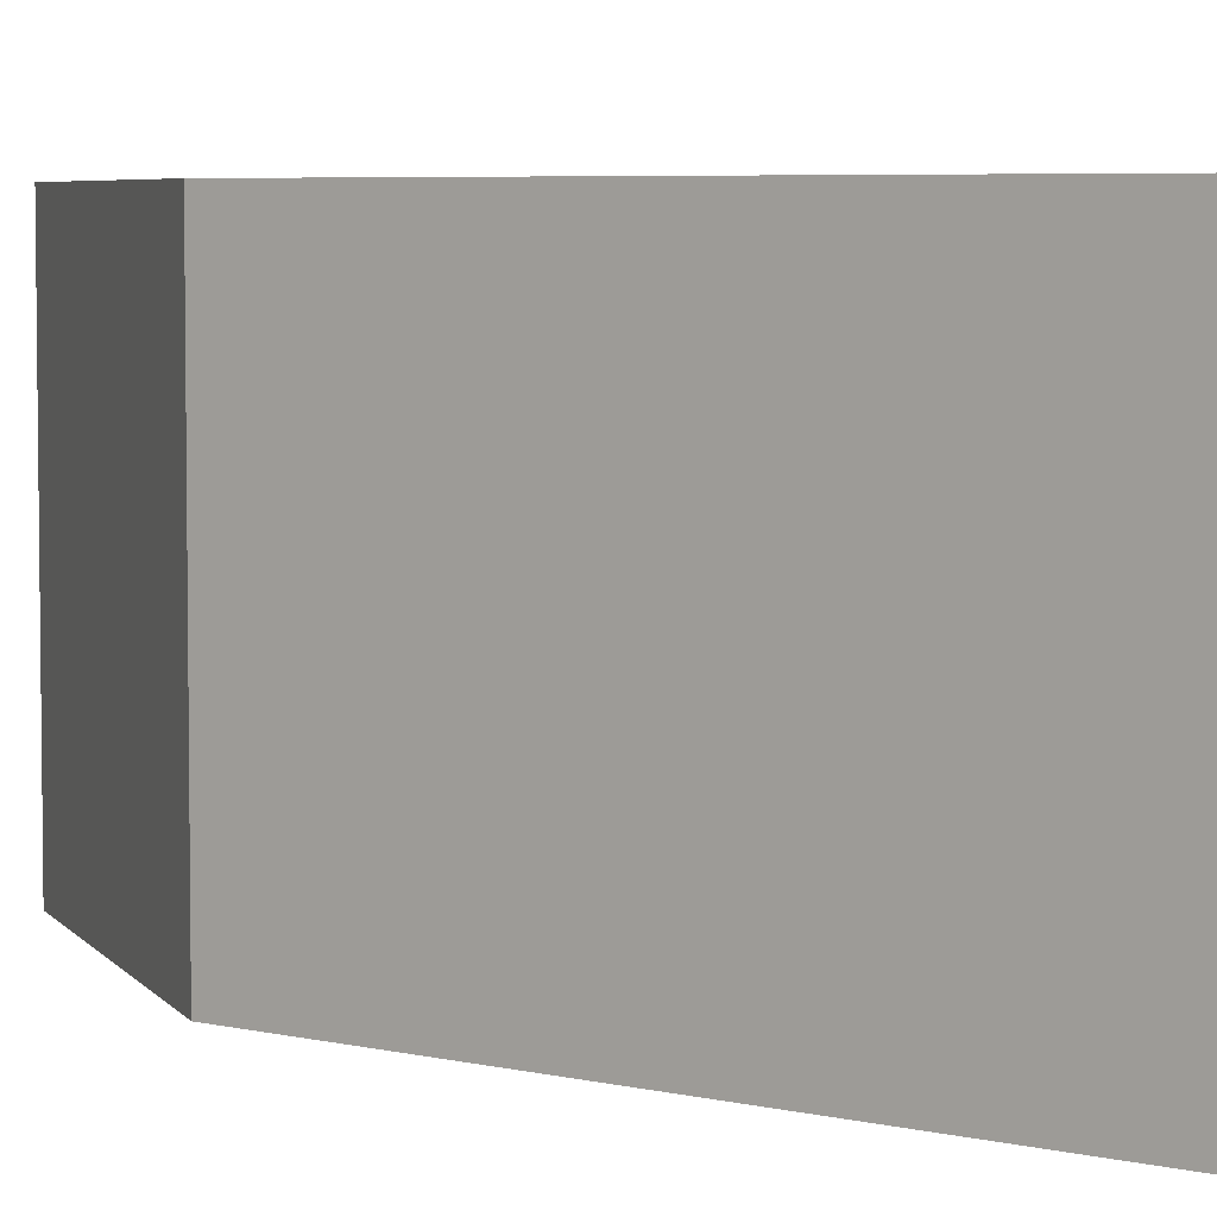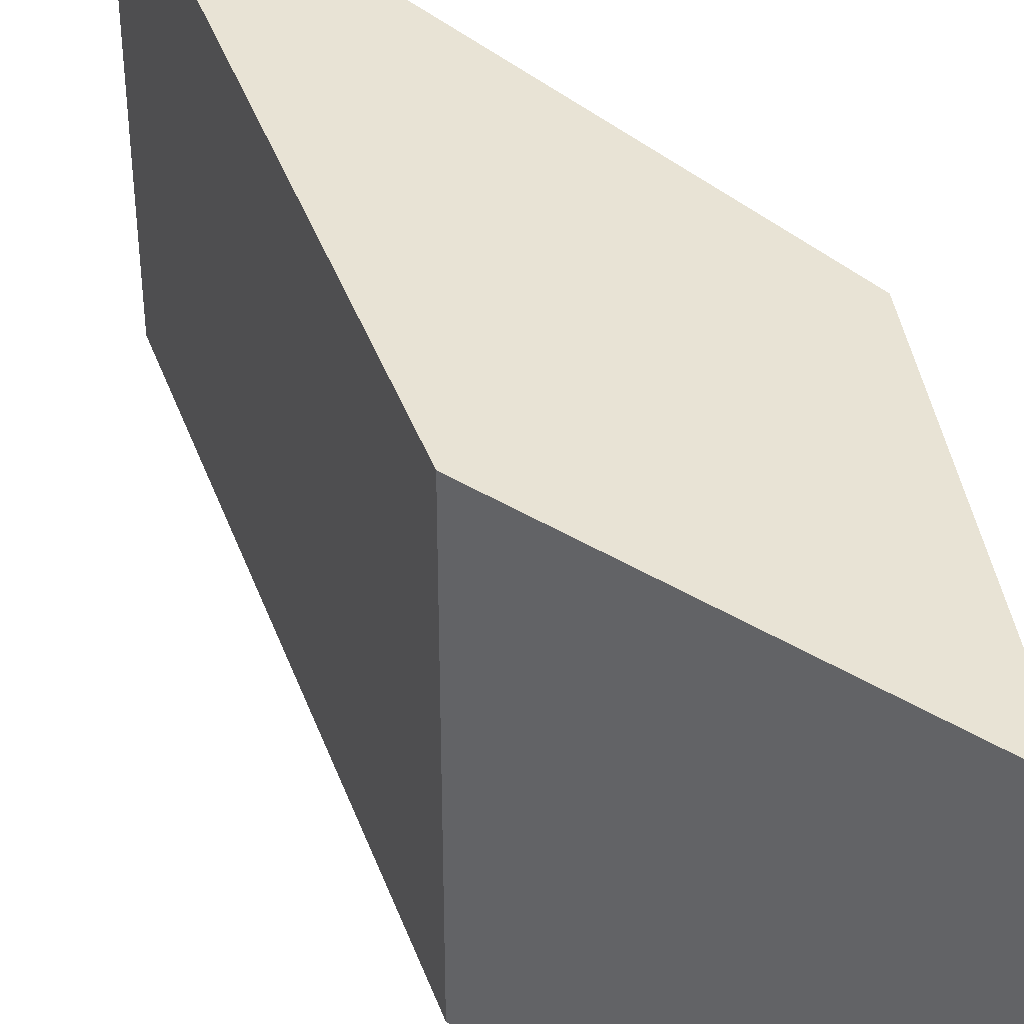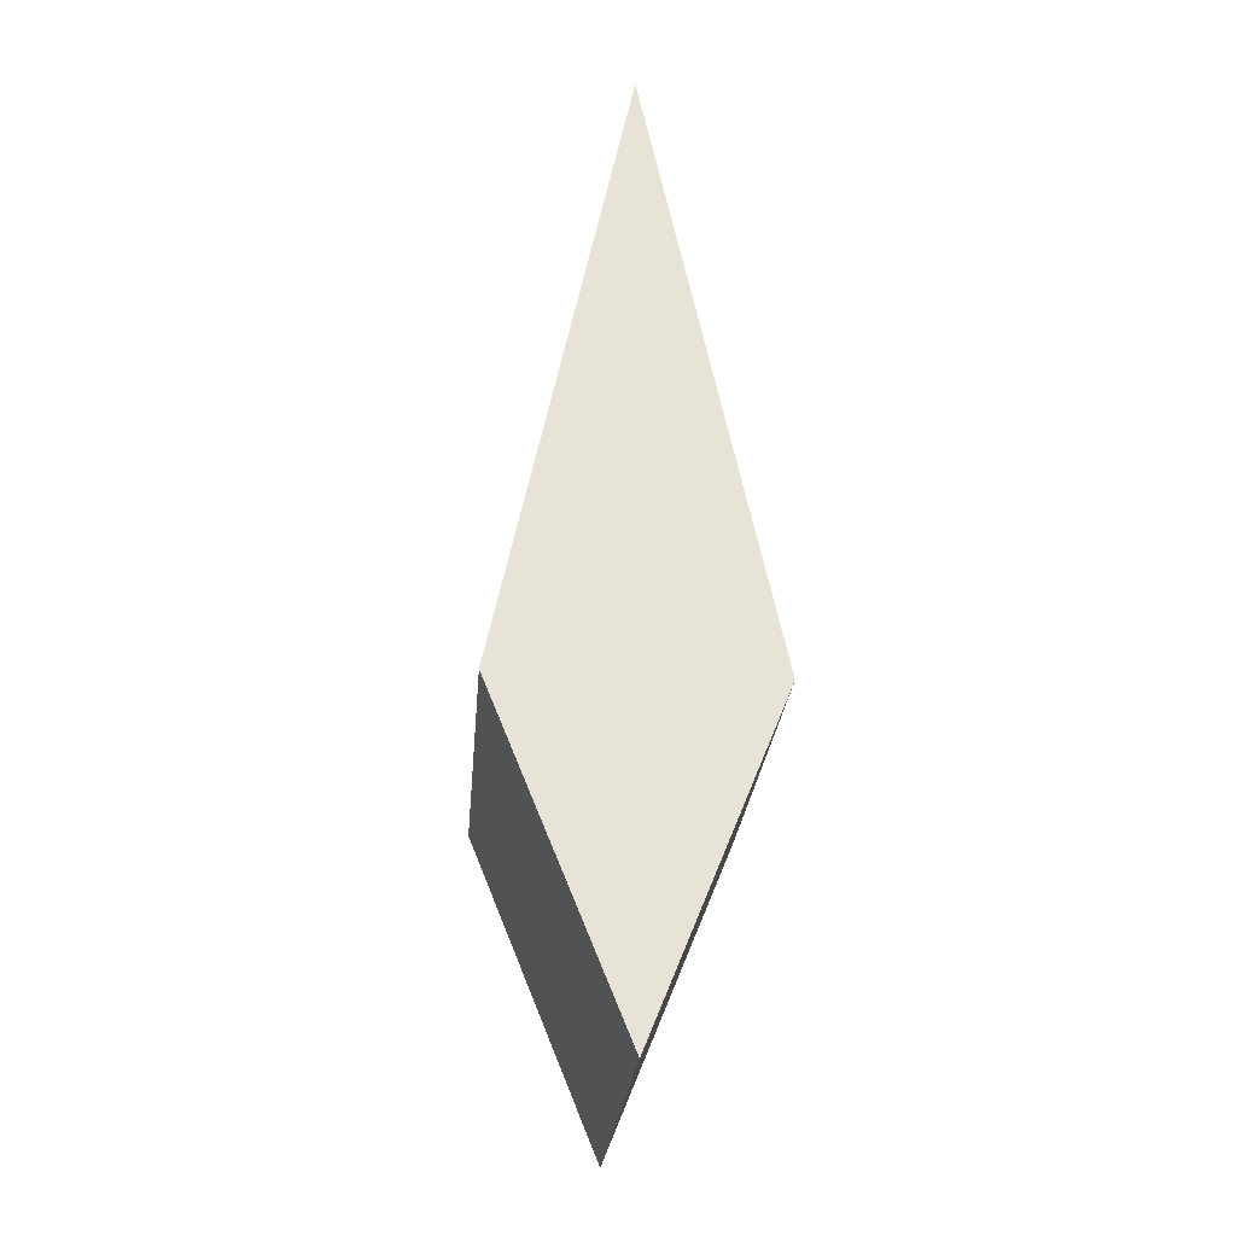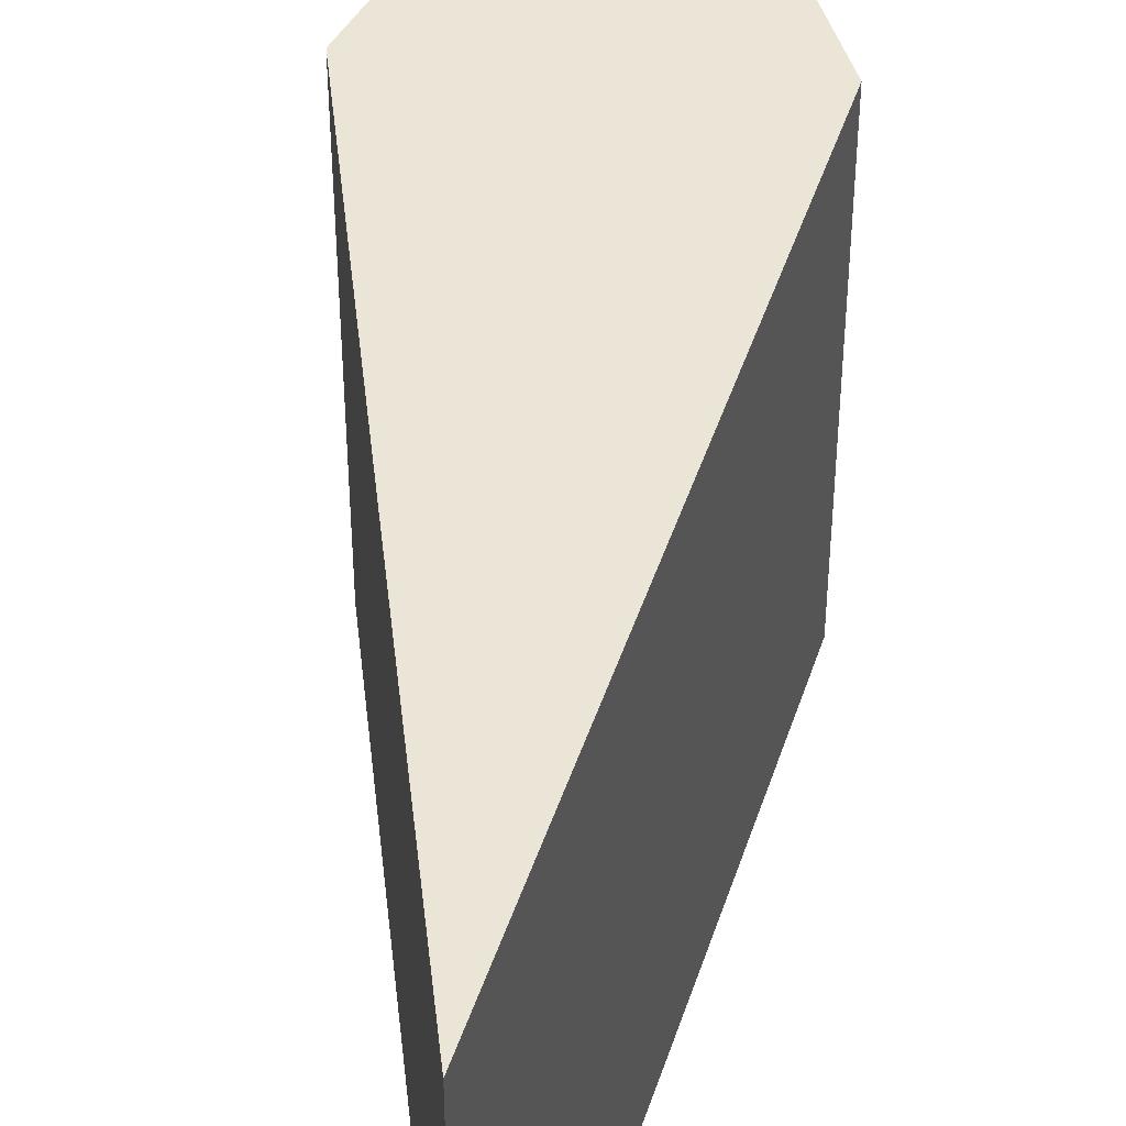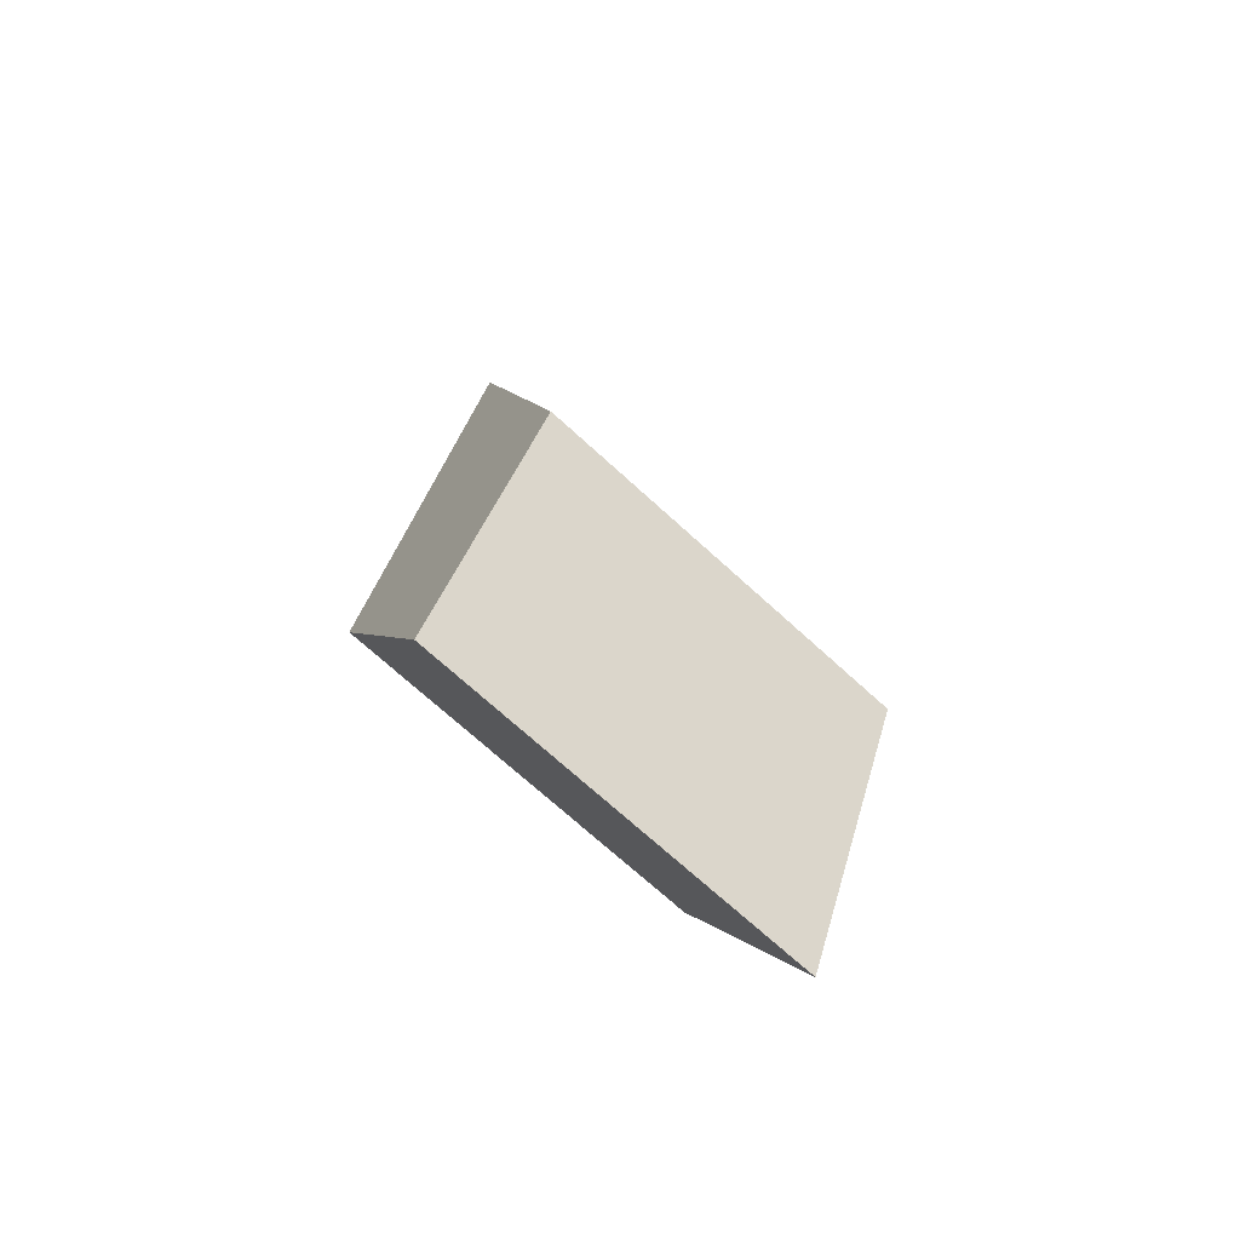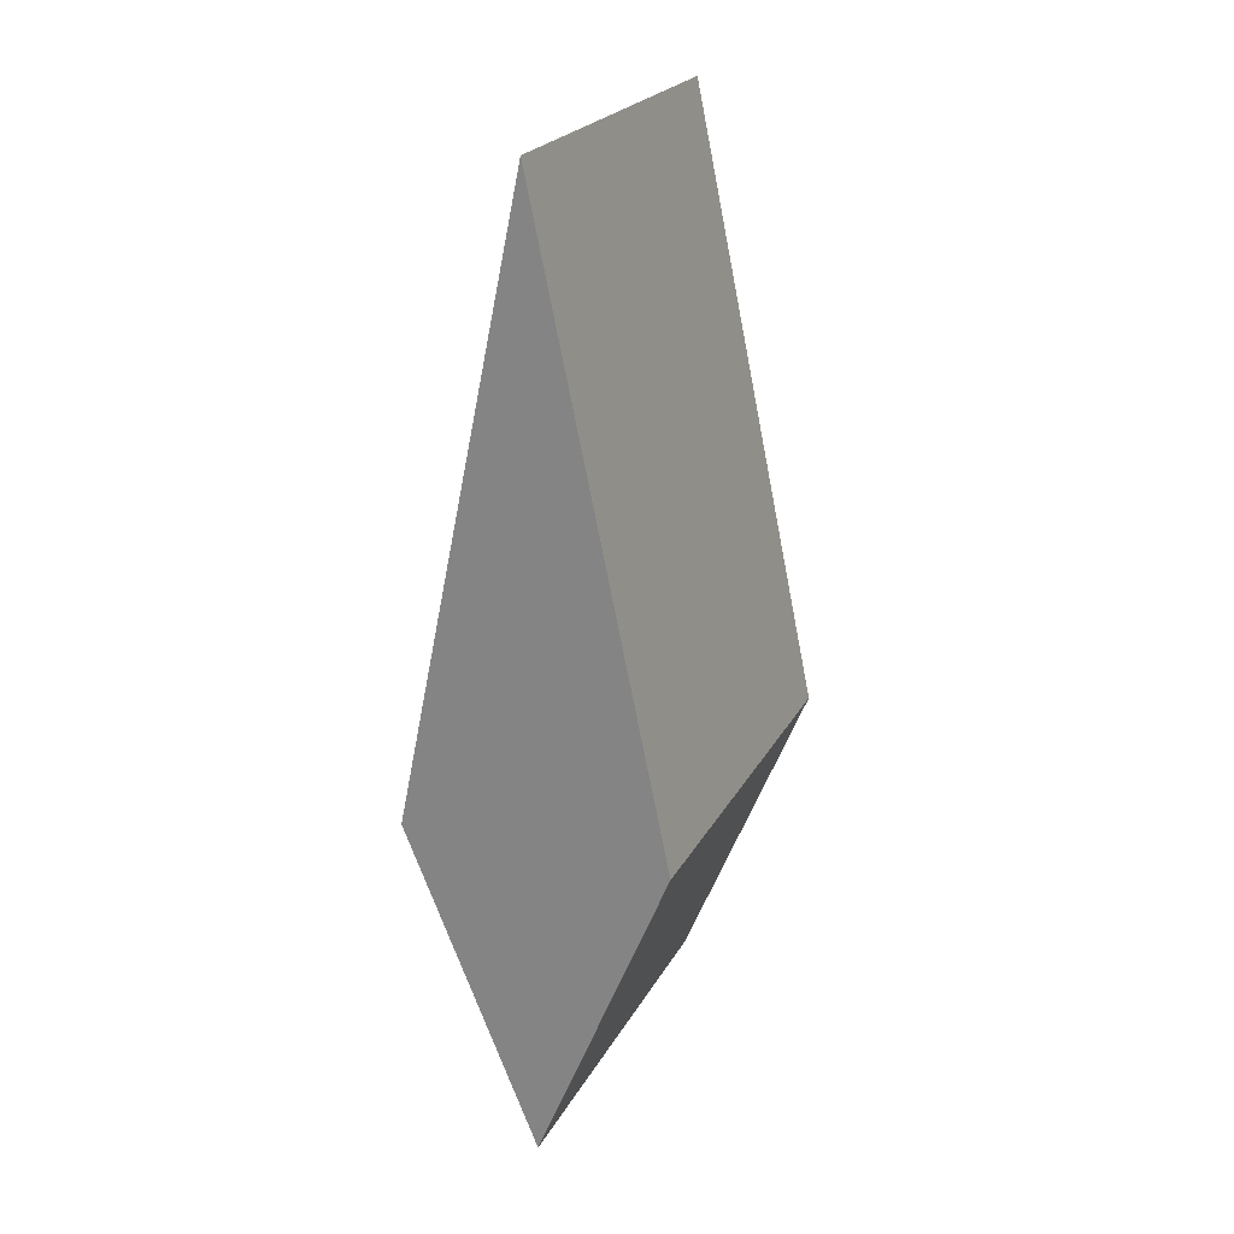
<metadata>
{"format":"obj","ext":"obj","renderer":"f3d","projection":"perspective","resolution":1024,"background":"white","views":[{"elev":5.2,"azim":139.1,"up":"+Z"},{"elev":41.3,"azim":-31.1,"up":"+Z"},{"elev":-26.1,"azim":175.2,"up":"+Y"},{"elev":45.8,"azim":-174.4,"up":"+Z"},{"elev":-72.6,"azim":47.8,"up":"+Y"},{"elev":23.5,"azim":-157.7,"up":"+Y"}]}
</metadata>
<code>
g crystal_flower_marker_V2_P1_L1
v 0 0.18 0.03
v 0.01996 0.08603 0.03
v -0.01996 0.08603 0.03
v 0 0.03711 0.03
v 0.01996 0.08603 -0.03
v 0 0.03711 -0.03
v 0 0.03711 0.03
v 0.01996 0.08603 0.03
v 0 0.03711 -0.03
v -0.01996 0.08603 -0.03
v -0.01996 0.08603 0.03
v 0 0.03711 0.03
v -0.01996 0.08603 -0.03
v 0 0.18 -0.03
v 0 0.18 0.03
v -0.01996 0.08603 0.03
v 0 0.18 -0.03
v -0.01996 0.08603 -0.03
v 0.01996 0.08603 -0.03
v 0 0.03711 -0.03
v 0 0.18 -0.03
v 0.01996 0.08603 -0.03
v 0.01996 0.08603 0.03
v 0 0.18 0.03
g crystal_flower_marker_V2_P1_L1_0
f 3 2 1
f 4 2 3
f 7 6 5
f 8 7 5
f 11 10 9
f 12 11 9
f 15 14 13
f 16 15 13
f 19 18 17
f 19 20 18
f 23 22 21
f 24 23 21

</code>
